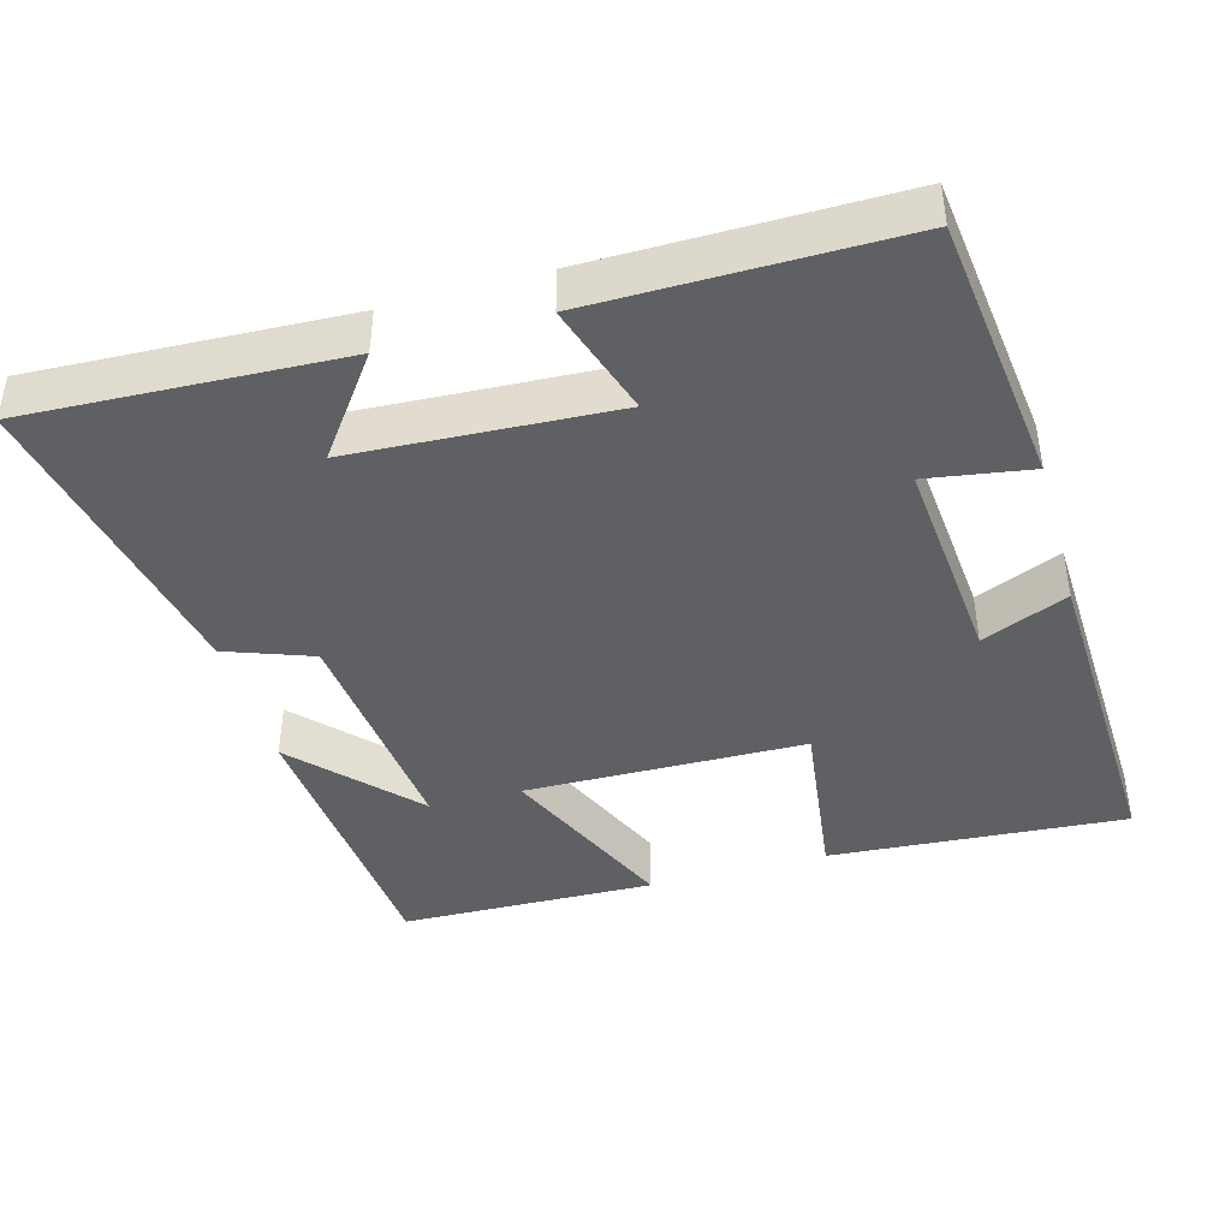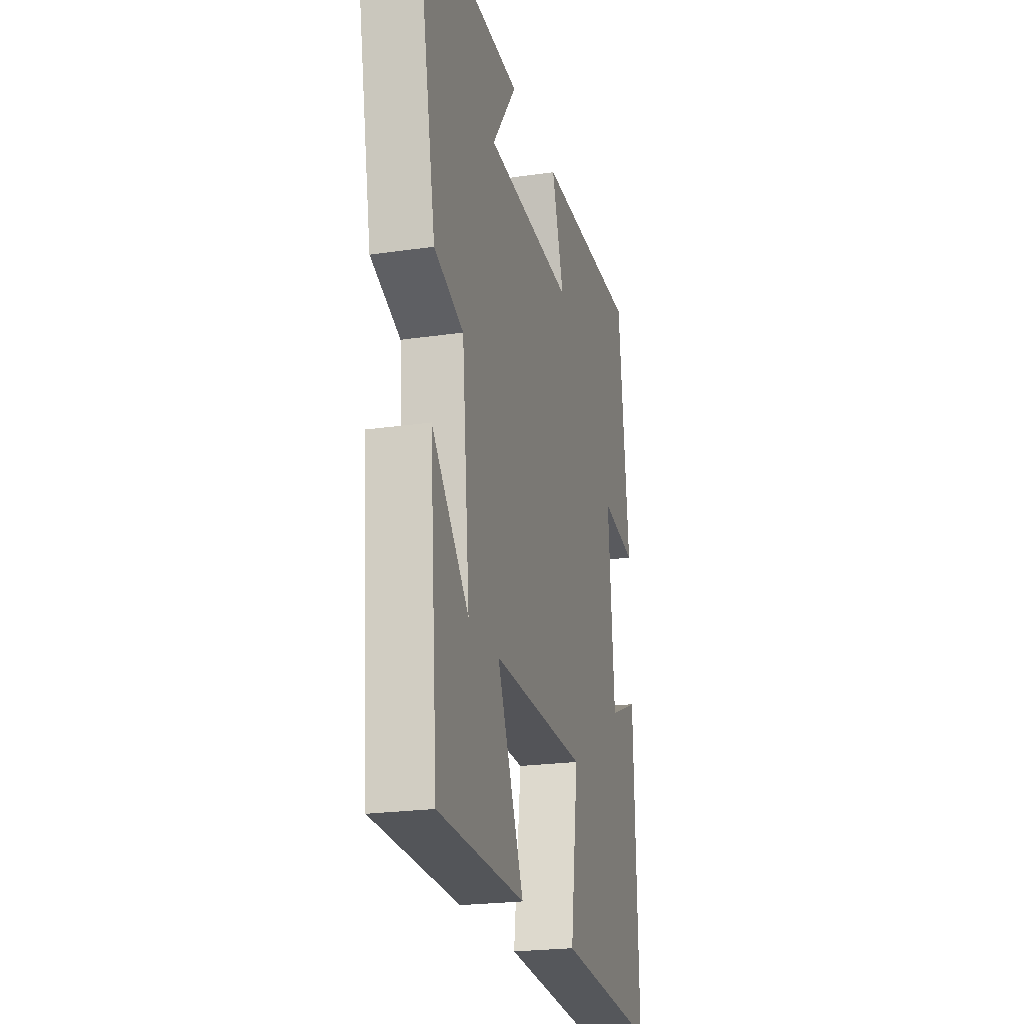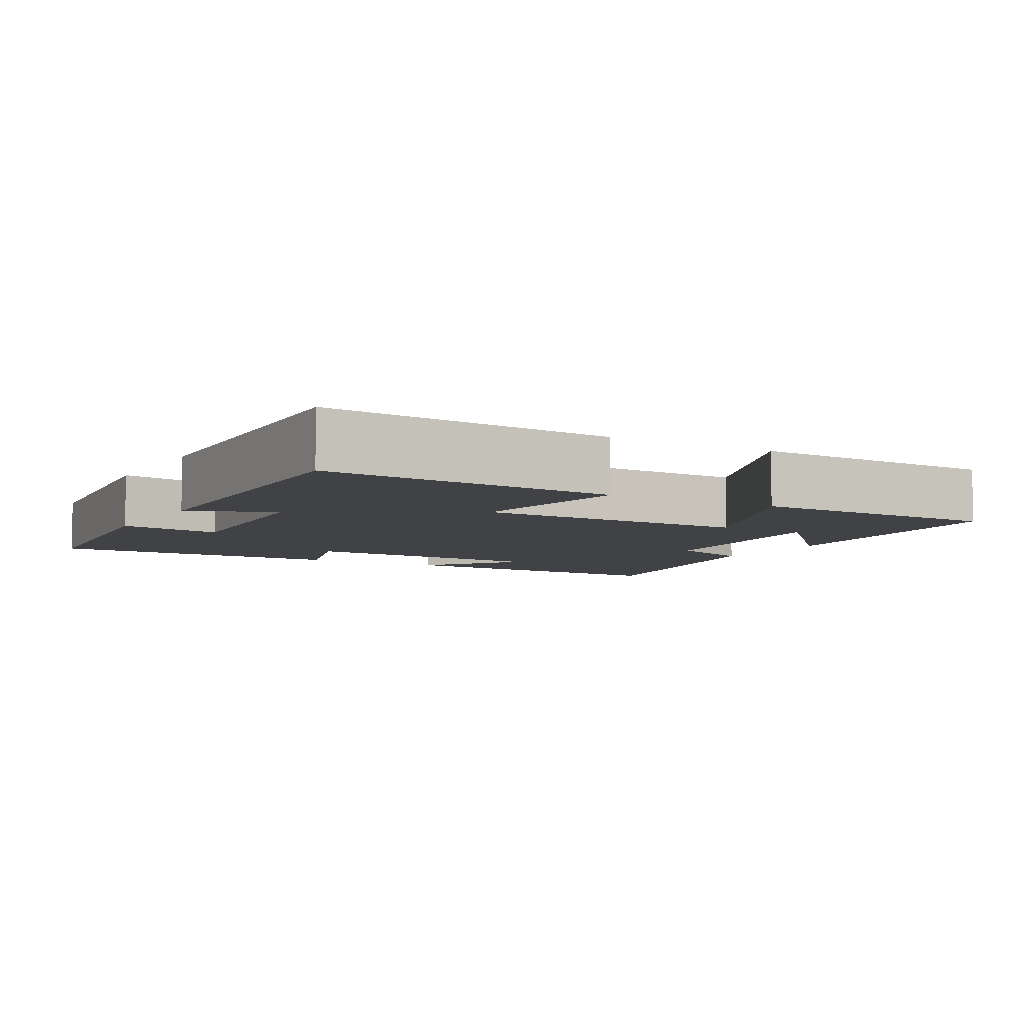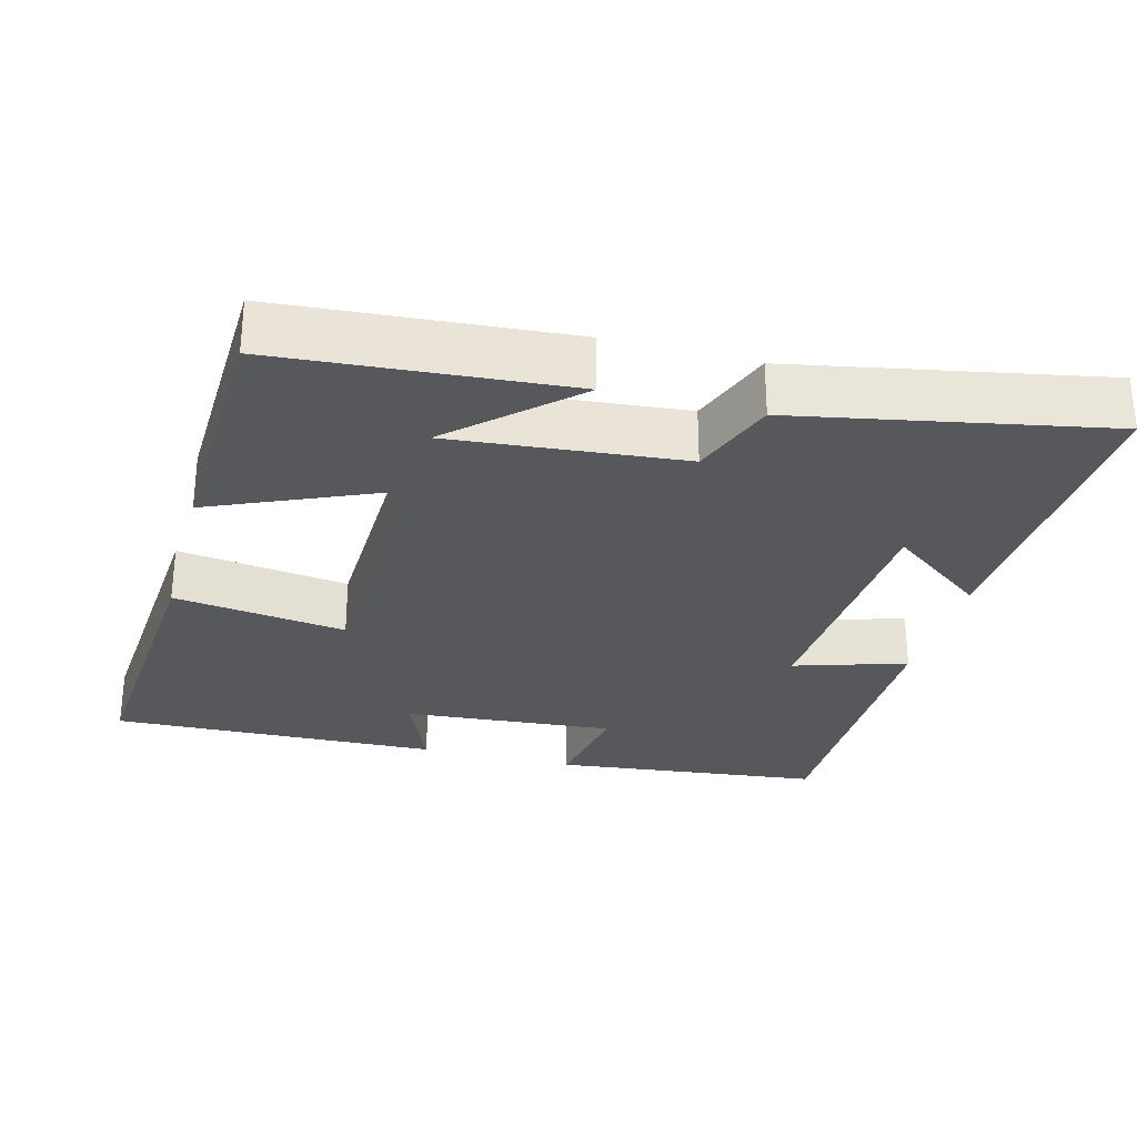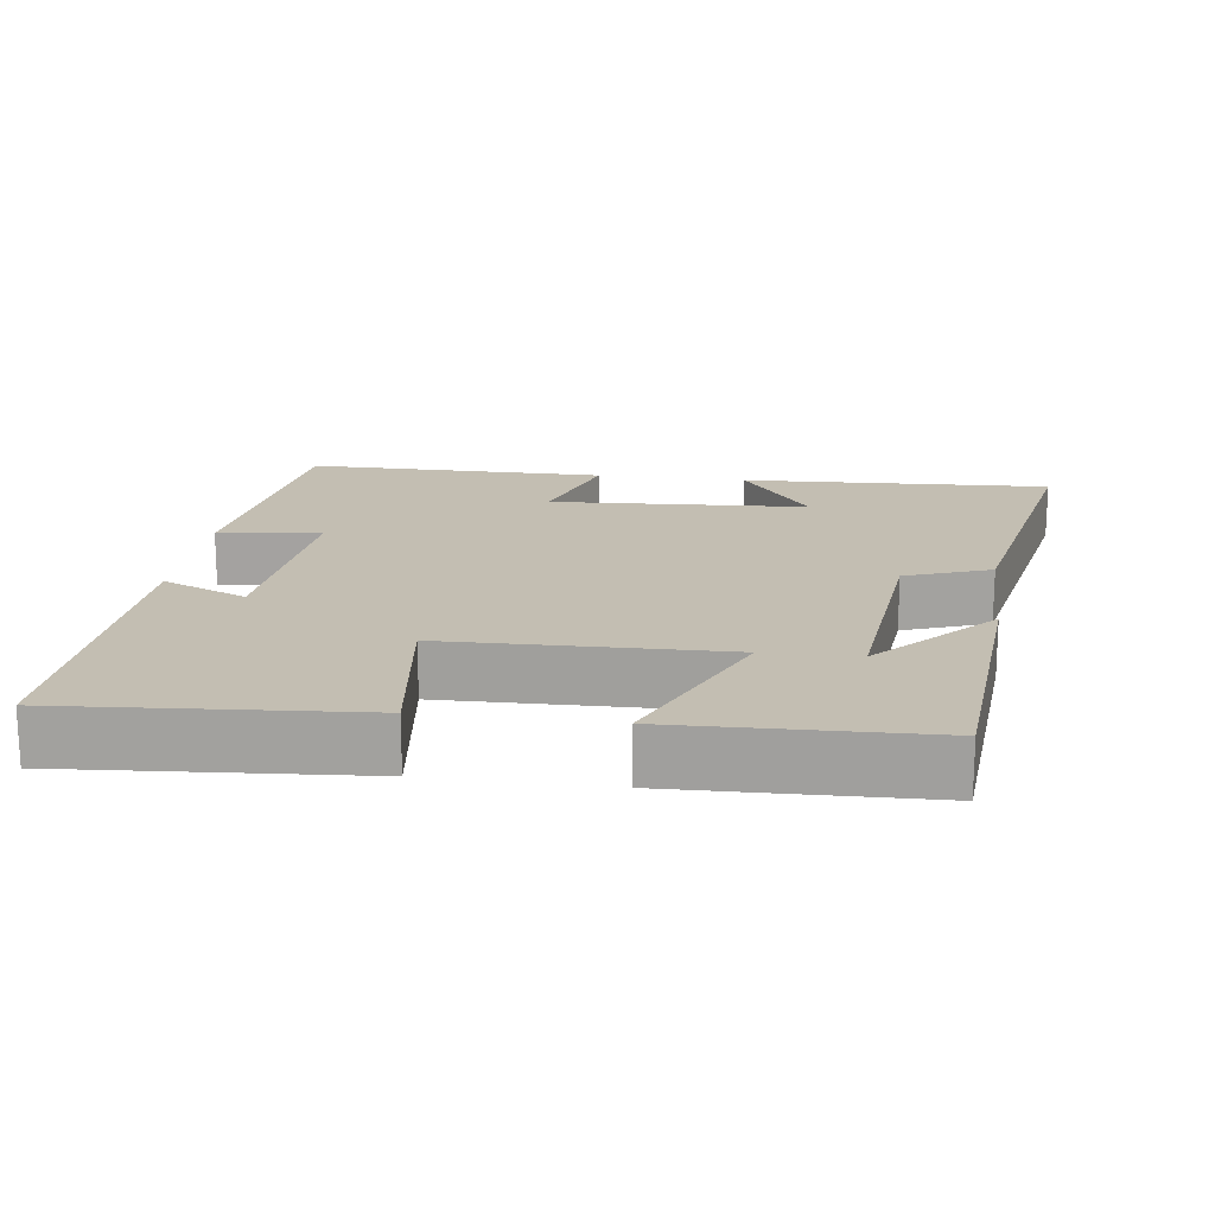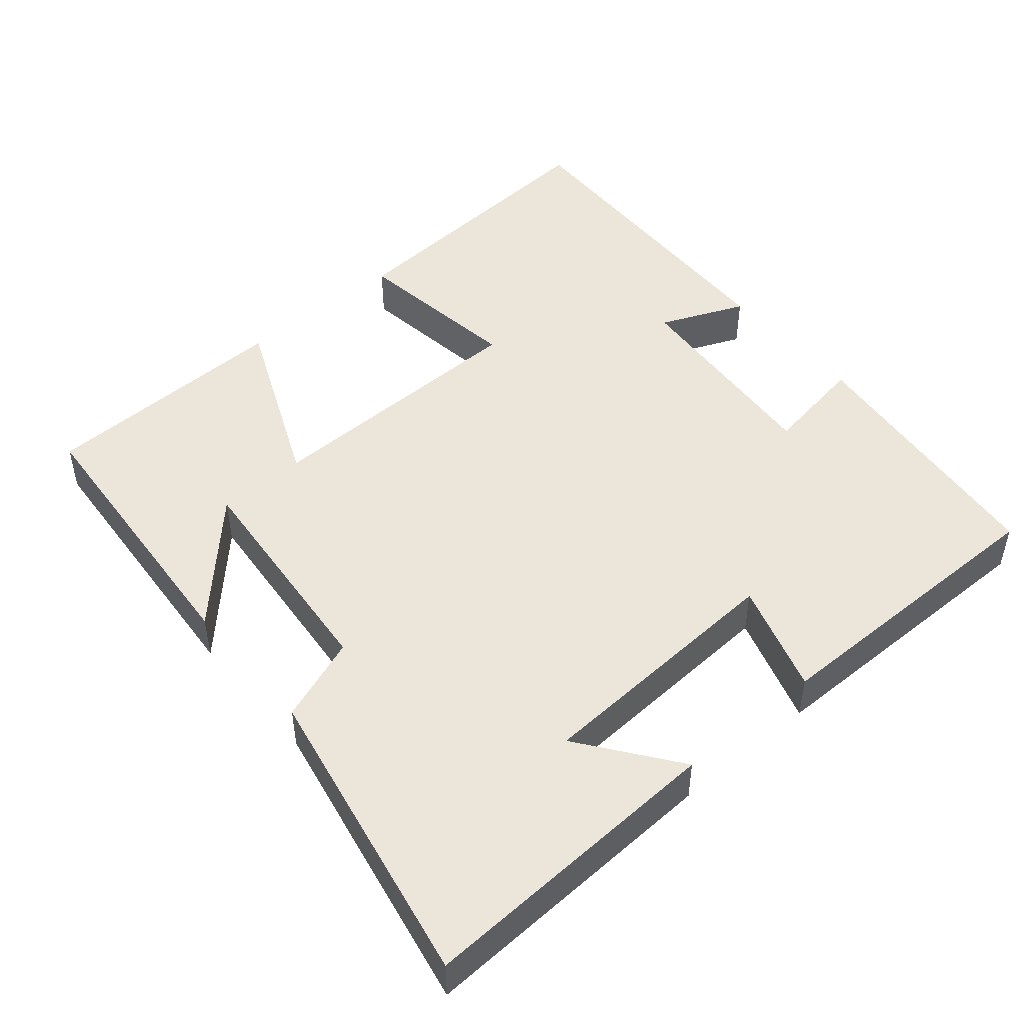
<metadata>
{"format":"obj","ext":"obj","renderer":"f3d","projection":"perspective","resolution":1024,"background":"white","views":[{"elev":-42.2,"azim":15.9,"up":"+Y"},{"elev":-22.4,"azim":-75.8,"up":"+Z"},{"elev":-6.3,"azim":150.1,"up":"+Y"},{"elev":-28.8,"azim":-105.0,"up":"+Y"},{"elev":17.5,"azim":-172.4,"up":"+Y"},{"elev":47.9,"azim":-40.3,"up":"+Y"}]}
</metadata>
<code>
v 0.516 0.07 -0.53
v 0.116 0.07 -0.5
v 0.148 0.07 -0.265
v -0.23 0.07 -0.257
v -0.124 0.07 -0.5
v -0.469 0.07 -0.49
v -0.5 0.07 -0.098
v -0.354 0.07 -0.255
v -0.384 0.07 0.059
v -0.5 0.07 0.102
v -0.581 0.07 0.52
v -0.159 0.07 0.5
v -0.257 0.07 0.368
v 0.095 0.07 0.348
v 0.047 0.07 0.5
v 0.458 0.07 0.501
v 0.5 0.07 0.135
v 0.36 0.07 0.158
v 0.384 0.07 -0.13
v 0.5 0.07 -0.081
v 0.516 0 -0.53
v 0.116 0 -0.5
v 0.148 0 -0.265
v -0.23 0 -0.257
v -0.124 0 -0.5
v -0.469 0 -0.49
v -0.5 0 -0.098
v -0.354 0 -0.255
v -0.384 0 0.059
v -0.5 0 0.102
v -0.581 0 0.52
v -0.159 0 0.5
v -0.257 0 0.368
v 0.095 0 0.348
v 0.047 0 0.5
v 0.458 0 0.501
v 0.5 0 0.135
v 0.36 0 0.158
v 0.384 0 -0.13
v 0.5 0 -0.081
f 1 2 3
f 20 1 3
f 19 20 3
f 18 19 3 4
f 16 17 18
f 15 16 18
f 14 15 18
f 13 14 18 4
f 10 11 12 13
f 9 10 13
f 8 9 13 4
f 6 7 8
f 4 5 6 8
f 23 22 21
f 23 21 40
f 23 40 39
f 24 23 39 38
f 38 37 36
f 38 36 35
f 38 35 34
f 24 38 34 33
f 33 32 31 30
f 33 30 29
f 24 33 29 28
f 28 27 26
f 28 26 25 24
f 1 21 22 2
f 2 22 23 3
f 3 23 24 4
f 4 24 25 5
f 5 25 26 6
f 6 26 27 7
f 7 27 28 8
f 8 28 29 9
f 9 29 30 10
f 10 30 31 11
f 11 31 32 12
f 12 32 33 13
f 13 33 34 14
f 14 34 35 15
f 15 35 36 16
f 16 36 37 17
f 17 37 38 18
f 18 38 39 19
f 19 39 40 20
f 20 40 21 1

</code>
